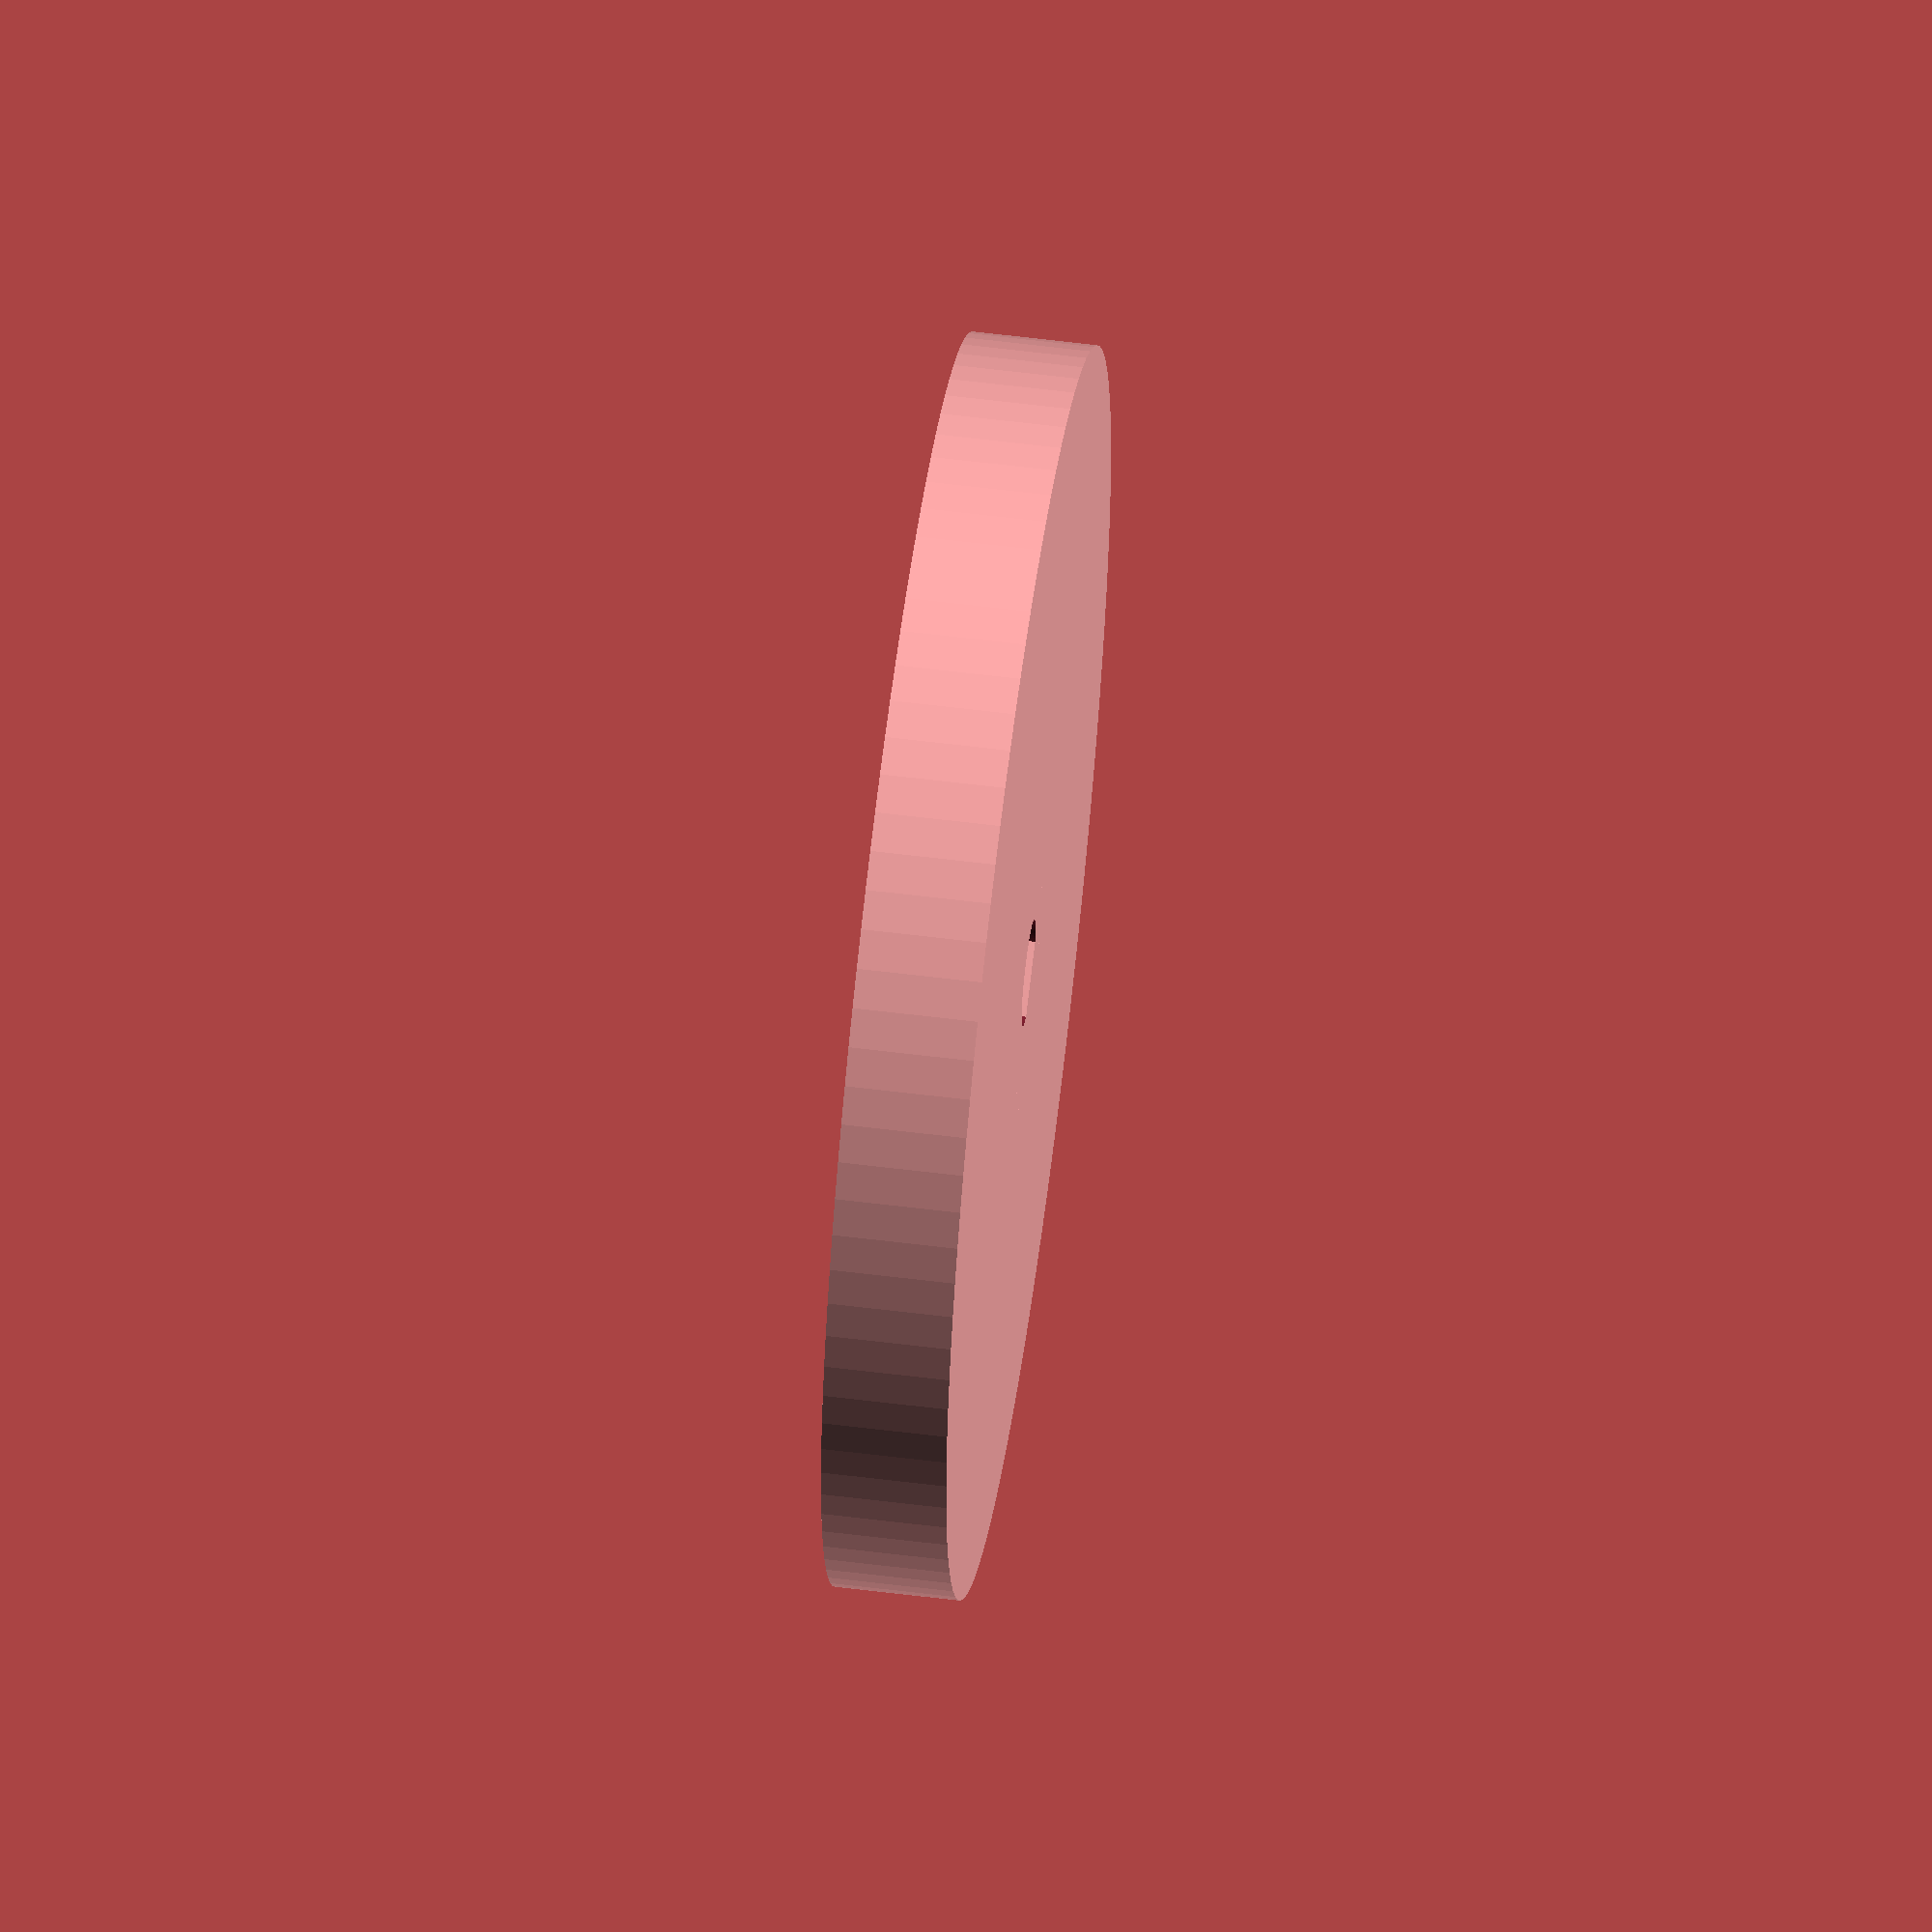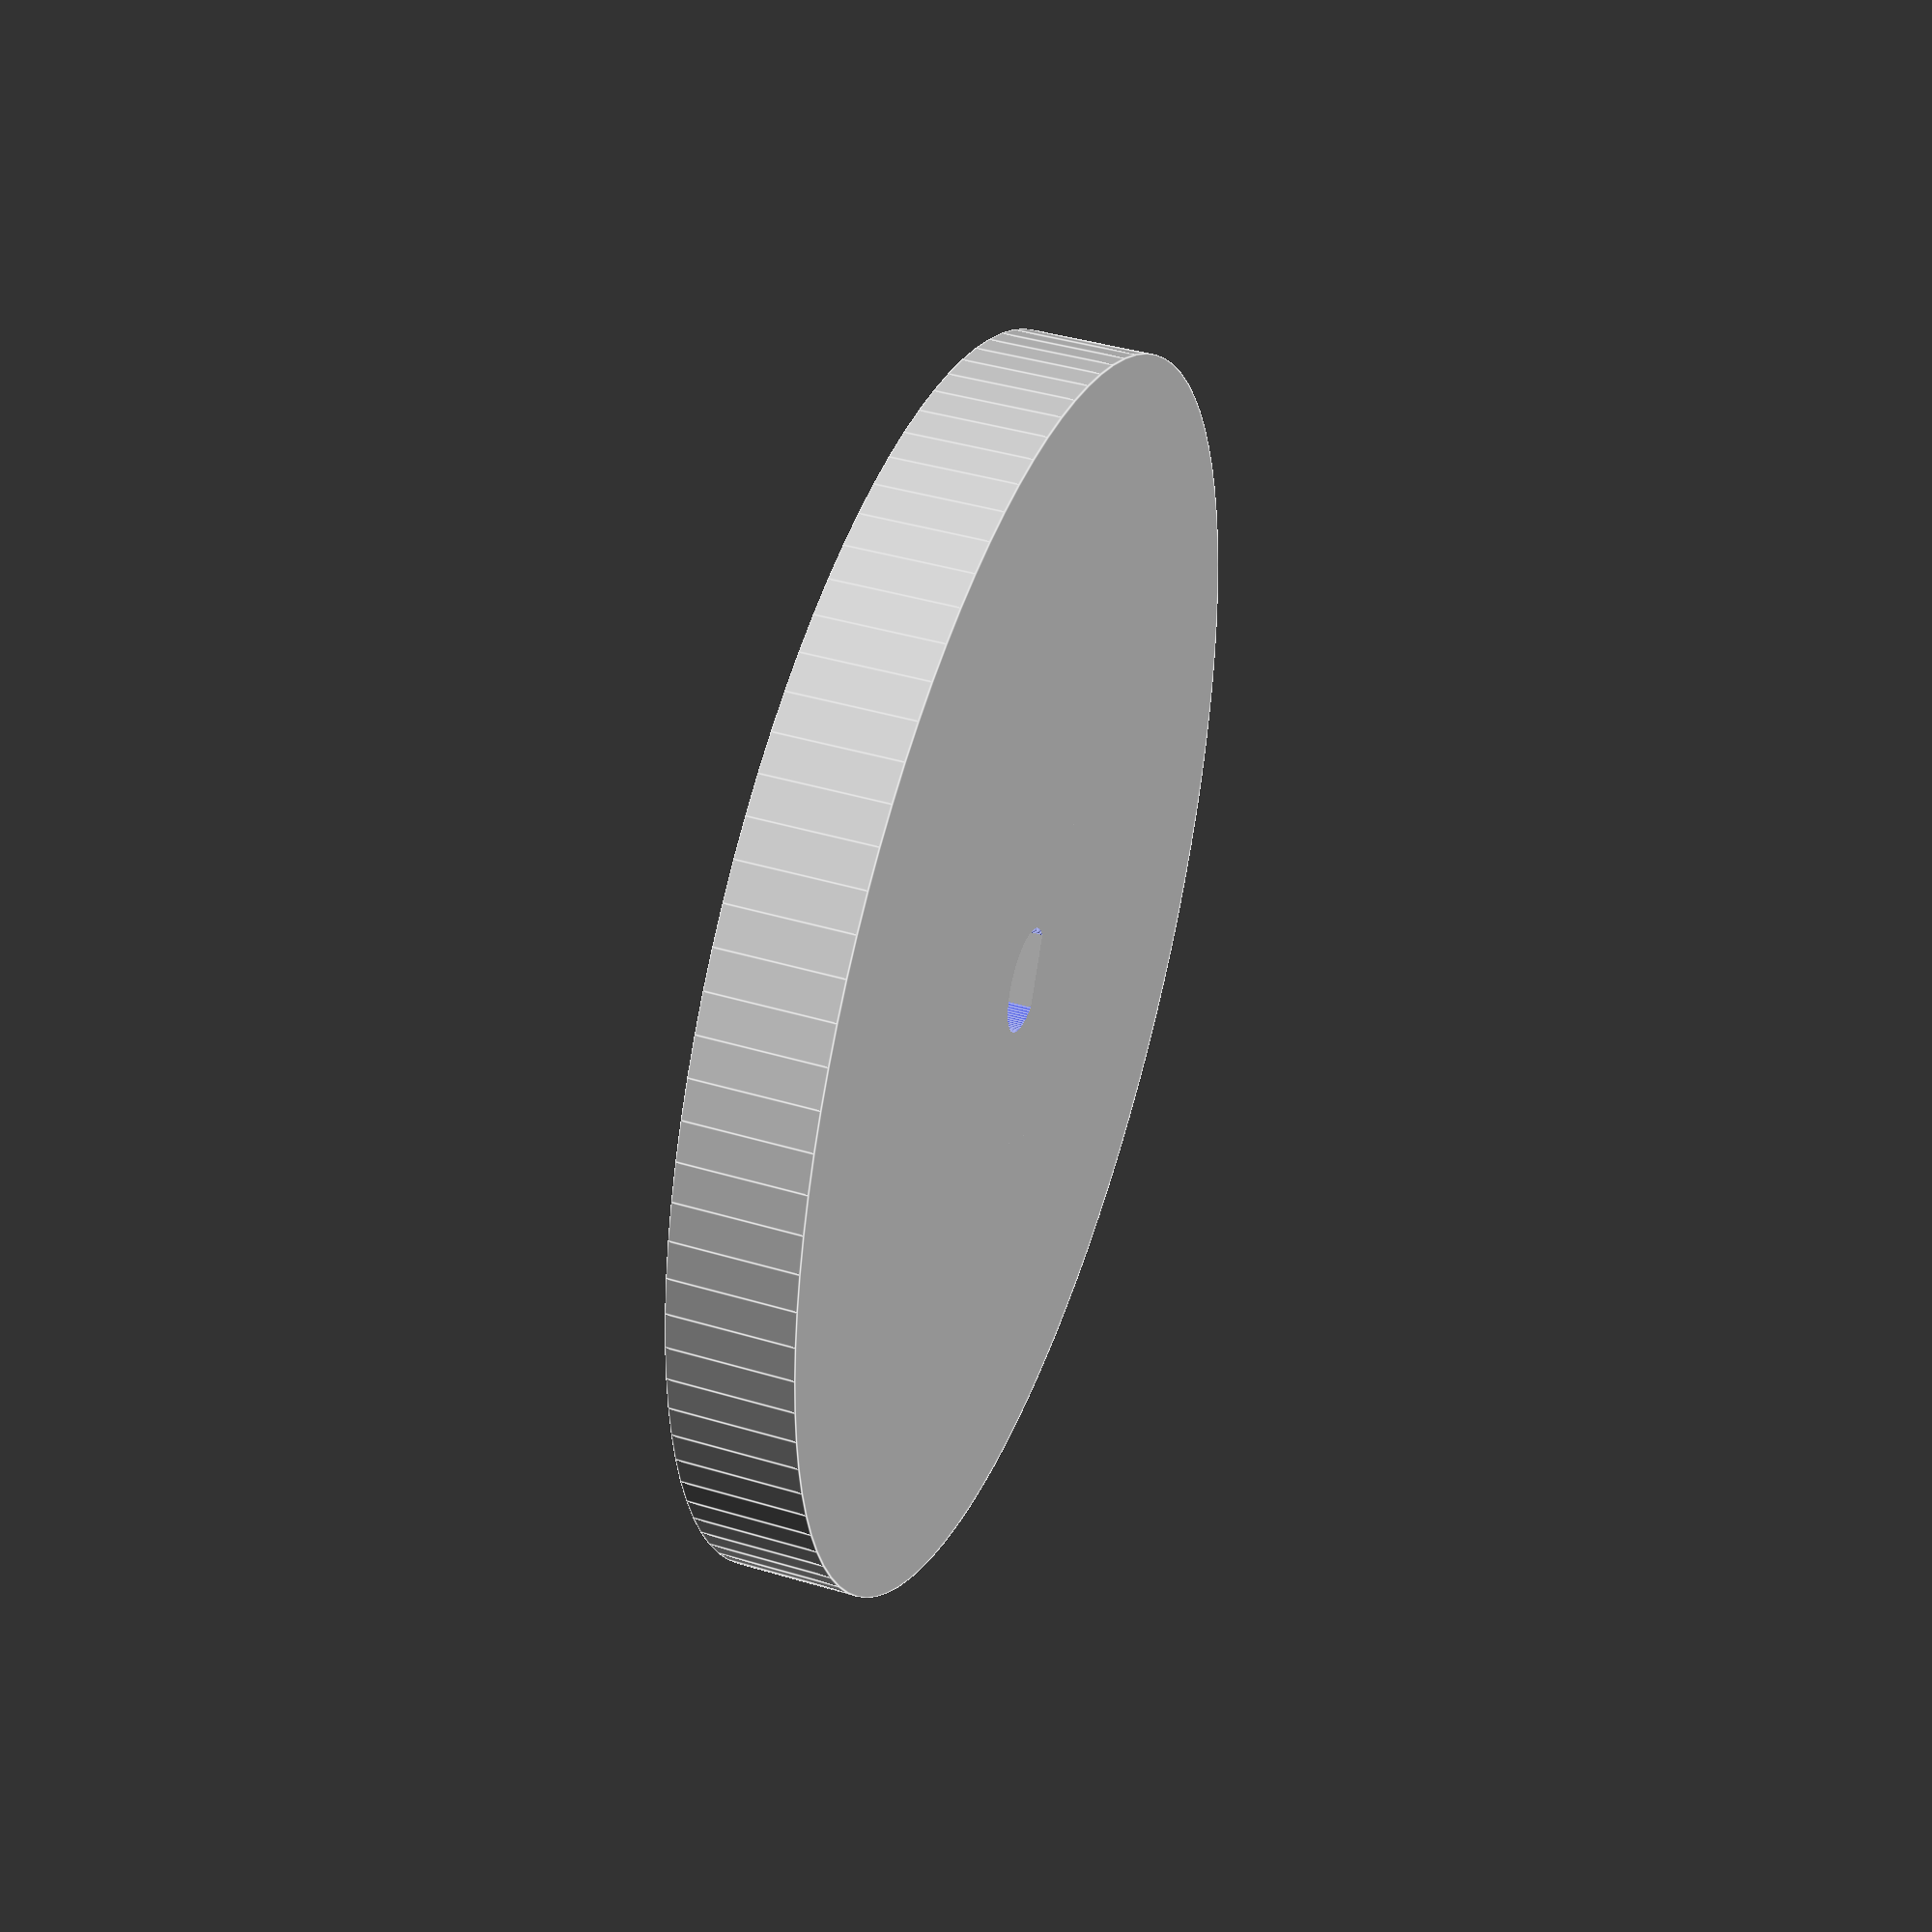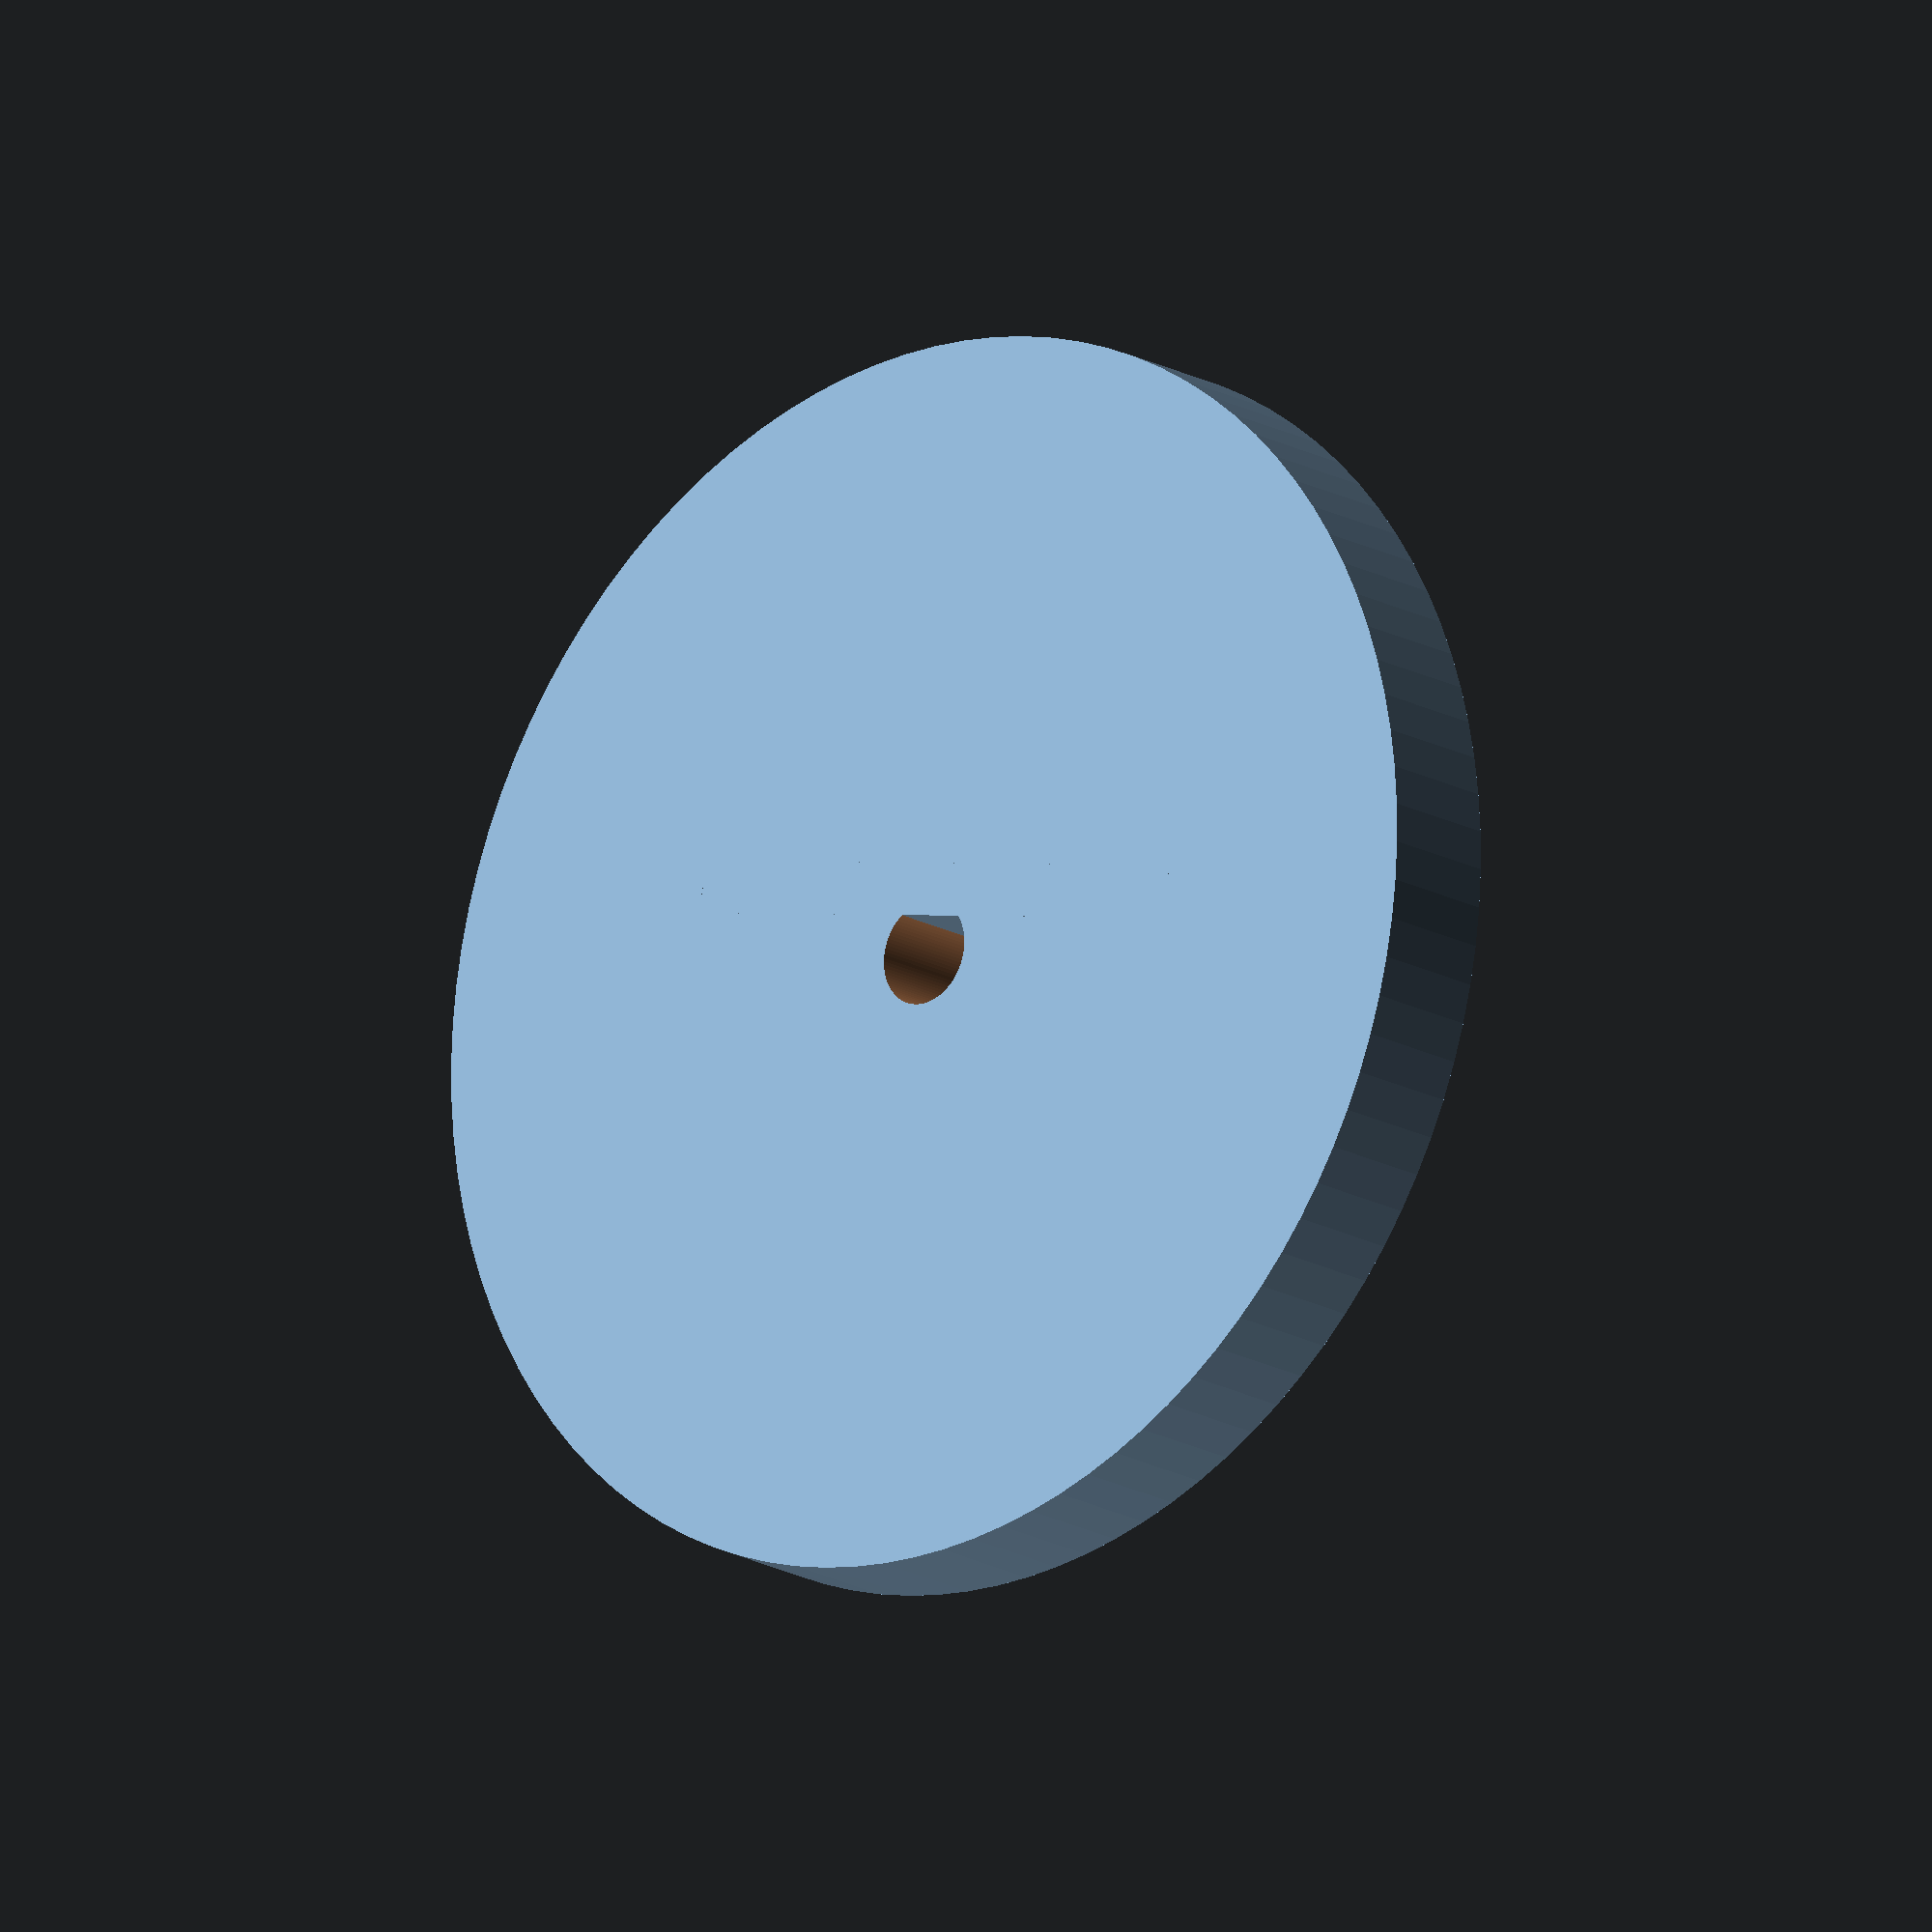
<openscad>
$fn = 100;
difference()
{
  cylinder(h = 4, r = 20, center = true);
  difference()
  {
    cylinder(h = 7, r = 1.7, center = true);
    translate(v = [2.04, 0, 0])
    {
      cube(size = [1.7, 20, 20], center = true);
    }
  }
}

</openscad>
<views>
elev=303.4 azim=66.3 roll=277.5 proj=o view=wireframe
elev=318.3 azim=25.8 roll=289.8 proj=p view=edges
elev=17.3 azim=282.1 roll=41.5 proj=o view=solid
</views>
